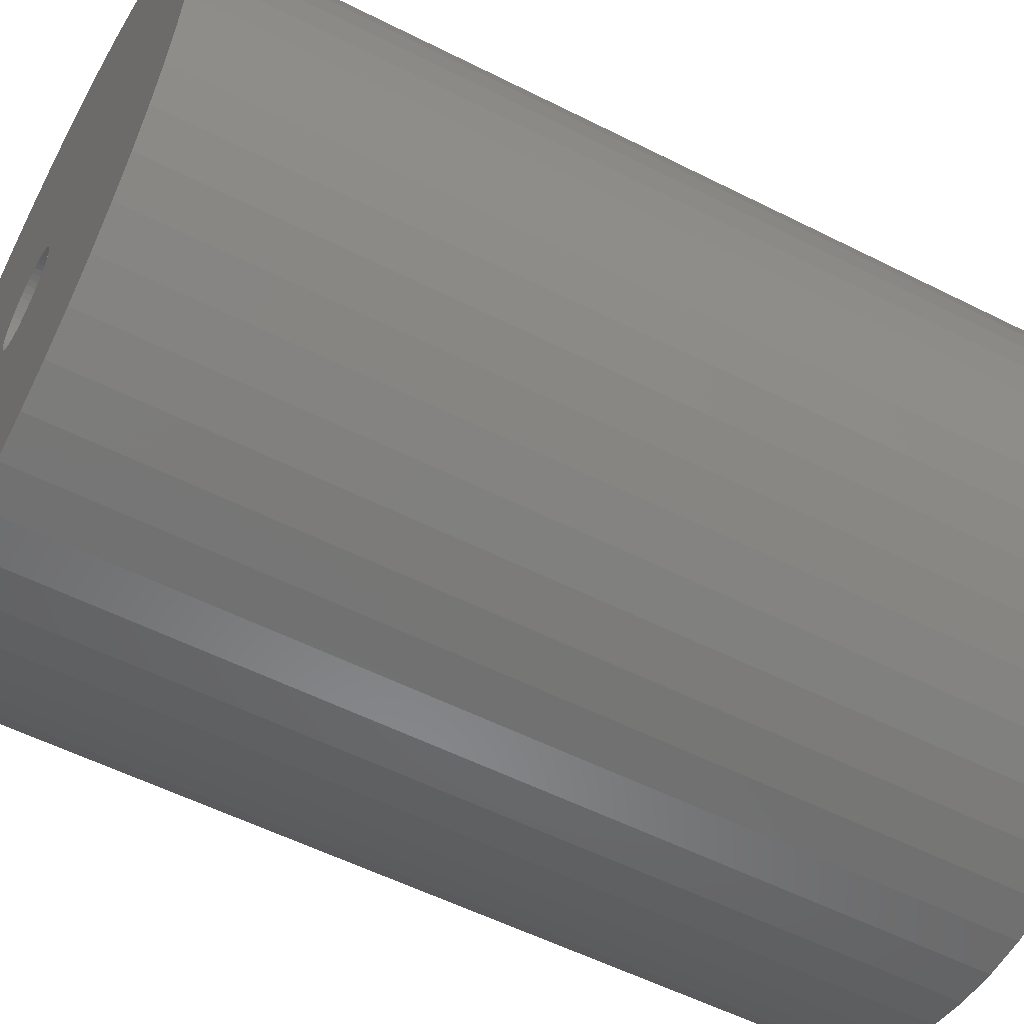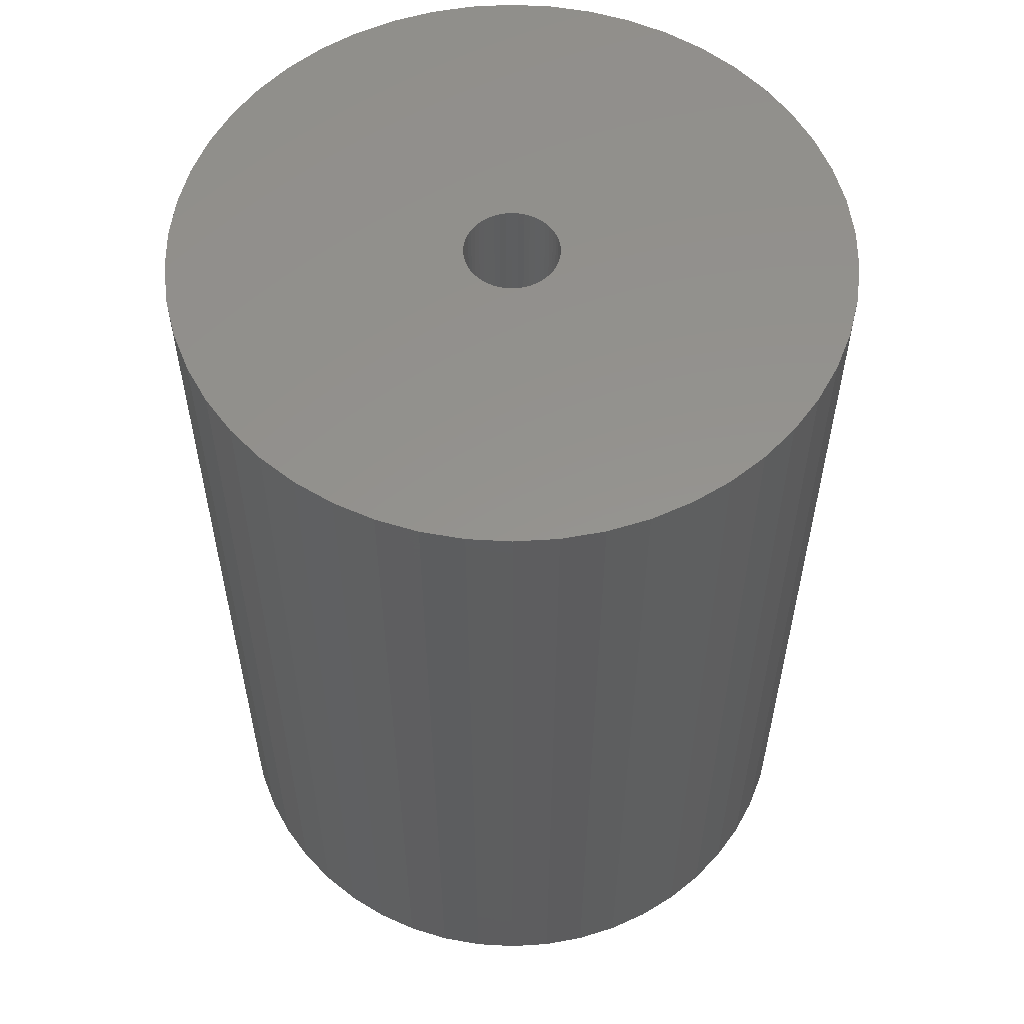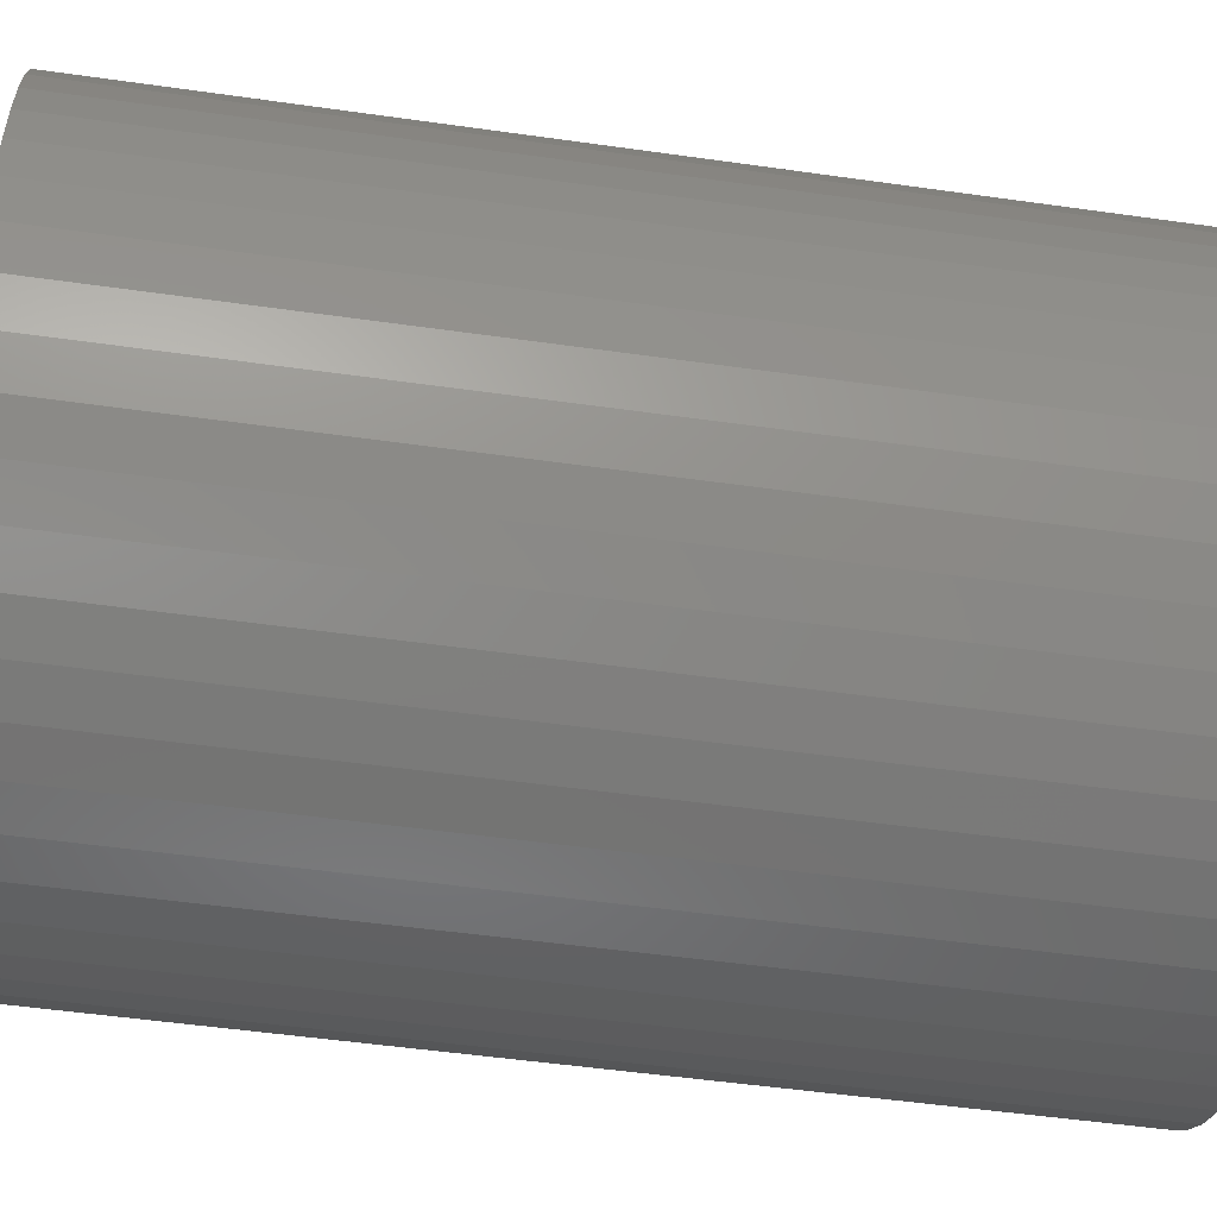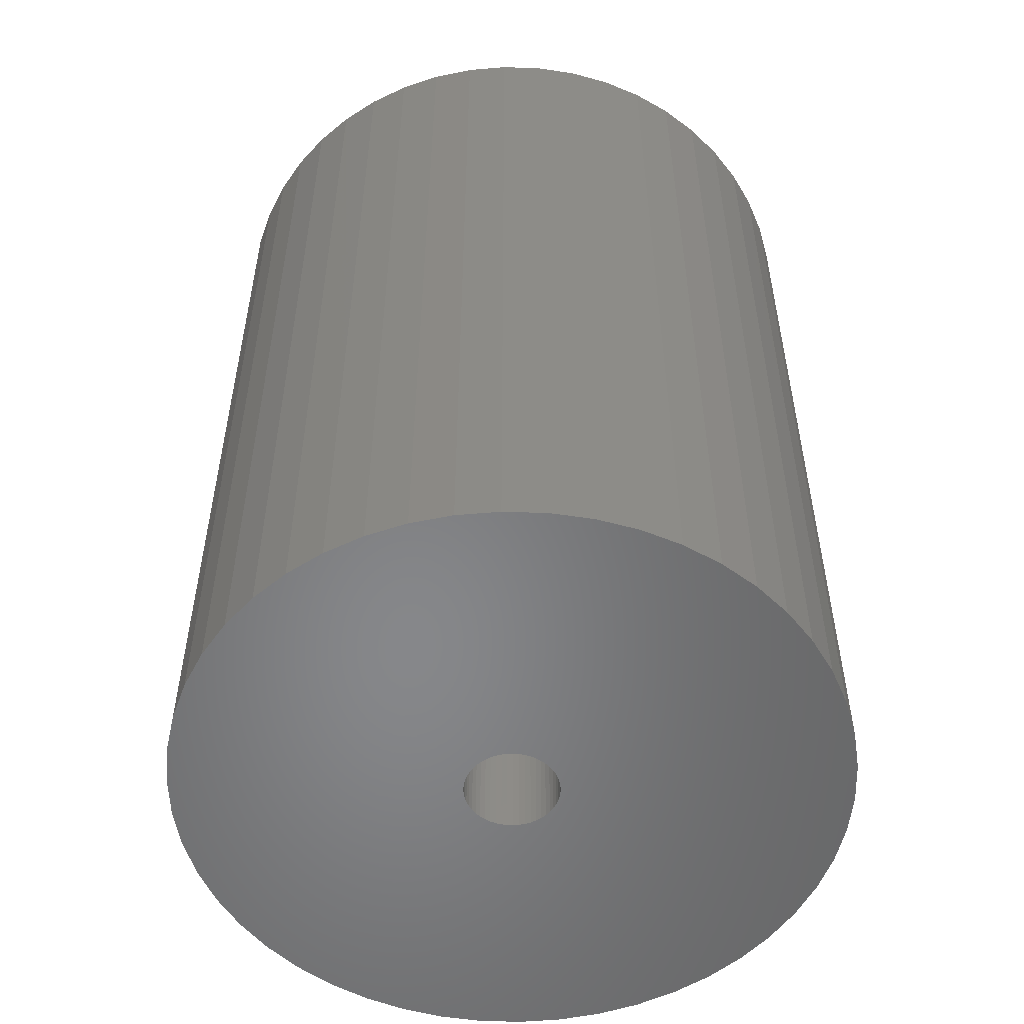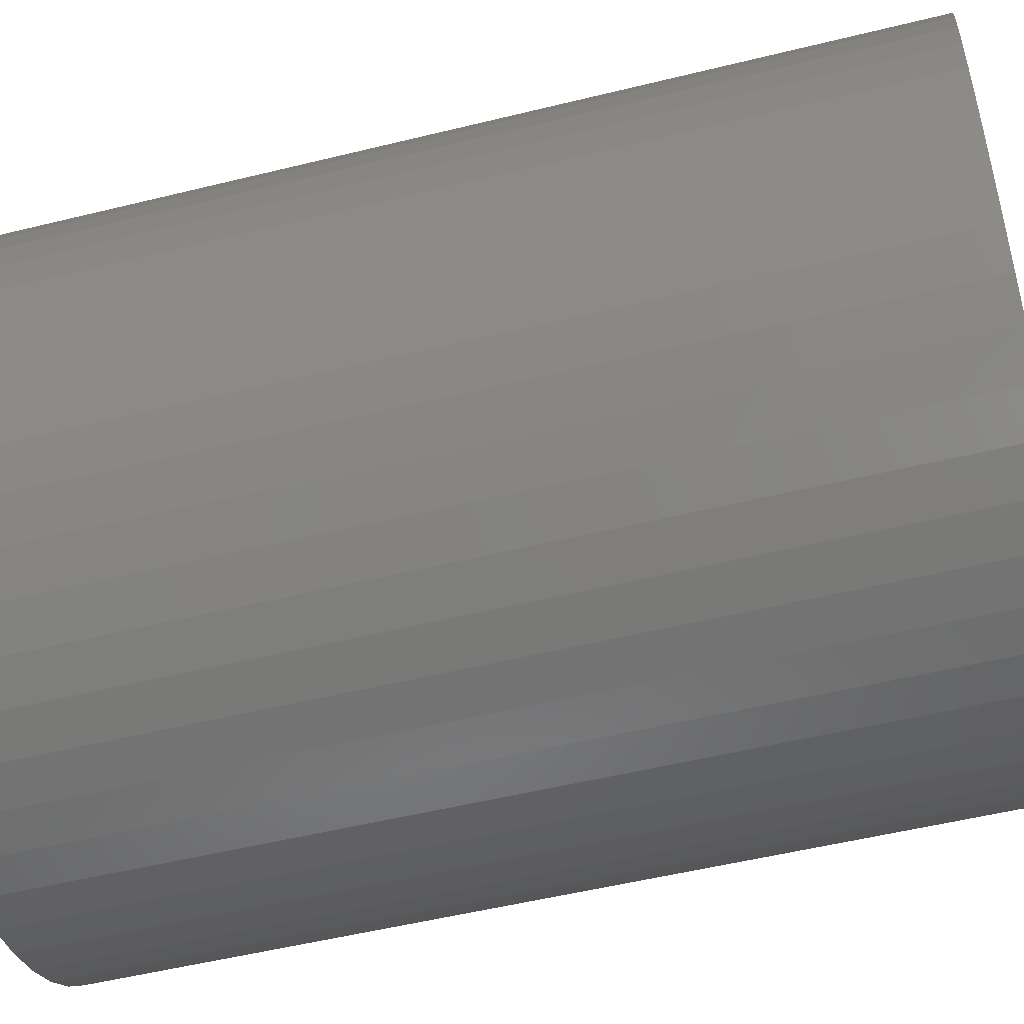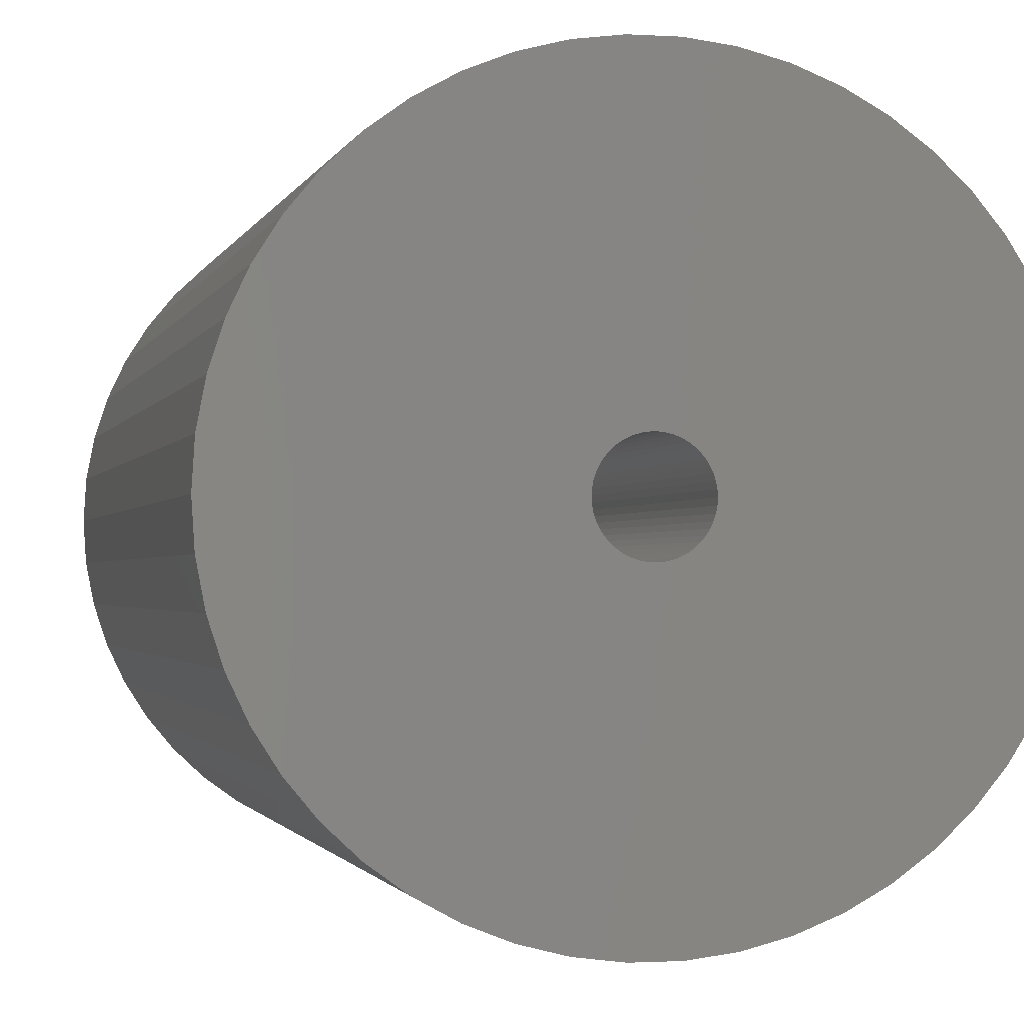
<metadata>
{"format":"stl","ext":"stl","renderer":"f3d","projection":"perspective","resolution":1024,"background":"white","views":[{"elev":-55.6,"azim":62.0,"up":"+Y"},{"elev":56.5,"azim":118.7,"up":"+Z"},{"elev":-51.1,"azim":-98.8,"up":"+Y"},{"elev":-53.9,"azim":26.8,"up":"+Z"},{"elev":-51.8,"azim":105.0,"up":"+Y"},{"elev":-1.4,"azim":167.0,"up":"+Y"}]}
</metadata>
<code>
# stl→obj: 200 verts, 400 faces
v 23 0 31.5
v 22.82 2.883 -31.5
v 22.82 2.883 31.5
v 23 0 -31.5
v -23 0 -31.5
v -22.82 2.883 31.5
v -22.82 2.883 -31.5
v -23 0 31.5
v 1.444 22.95 -31.5
v -1.444 22.95 31.5
v 1.444 22.95 31.5
v -1.444 22.95 -31.5
v -1.444 -22.95 -31.5
v 1.444 -22.95 31.5
v -1.444 -22.95 31.5
v 1.444 -22.95 -31.5
v 16.77 15.74 -31.5
v 14.66 17.72 31.5
v 16.77 15.74 31.5
v 14.66 17.72 -31.5
v -14.66 17.72 -31.5
v -16.77 15.74 31.5
v -14.66 17.72 31.5
v -16.77 15.74 -31.5
v -7.107 21.87 -31.5
v -9.793 20.81 31.5
v -7.107 21.87 31.5
v -9.793 20.81 -31.5
v 20.16 -11.08 31.5
v 21.38 -8.467 -31.5
v 21.38 -8.467 31.5
v 20.16 -11.08 -31.5
v 21.38 8.467 31.5
v 20.16 11.08 -31.5
v 20.16 11.08 31.5
v 21.38 8.467 -31.5
v 9.793 20.81 -31.5
v 7.107 21.87 31.5
v 9.793 20.81 31.5
v 7.107 21.87 -31.5
v 4.31 22.59 31.5
v 4.31 22.59 -31.5
v 12.32 19.42 -31.5
v 12.32 19.42 31.5
v -21.38 8.467 -31.5
v -20.16 11.08 31.5
v -20.16 11.08 -31.5
v -21.38 8.467 31.5
v -18.61 13.52 -31.5
v -18.61 13.52 31.5
v -22.28 5.72 -31.5
v -22.28 5.72 31.5
v -4.31 22.59 31.5
v -4.31 22.59 -31.5
v 4.31 -22.59 31.5
v 4.31 -22.59 -31.5
v 22.28 5.72 31.5
v 22.28 5.72 -31.5
v 18.61 13.52 31.5
v 18.61 13.52 -31.5
v 3.25 0 31.5
v 3.224 0.4073 31.5
v 22.82 -2.883 31.5
v 3.148 0.8082 31.5
v 3.224 -0.4073 31.5
v 3.022 1.196 31.5
v 22.28 -5.72 31.5
v 2.848 1.566 31.5
v 3.148 -0.8082 31.5
v 2.629 1.91 31.5
v 2.369 2.225 31.5
v 3.022 -1.196 31.5
v 2.072 2.504 31.5
v 1.741 2.744 31.5
v 2.848 -1.566 31.5
v 1.384 2.941 31.5
v 18.61 -13.52 31.5
v 1.004 3.091 31.5
v 2.629 -1.91 31.5
v 16.77 -15.74 31.5
v 0.609 3.192 31.5
v 0.2041 3.244 31.5
v -0.2041 3.244 31.5
v -0.609 3.192 31.5
v -1.004 3.091 31.5
v -1.384 2.941 31.5
v -1.741 2.744 31.5
v -12.32 19.42 31.5
v -2.072 2.504 31.5
v -2.369 2.225 31.5
v -2.629 1.91 31.5
v 2.369 -2.225 31.5
v 14.66 -17.72 31.5
v 2.072 -2.504 31.5
v 12.32 -19.42 31.5
v 1.741 -2.744 31.5
v 9.793 -20.81 31.5
v 1.384 -2.941 31.5
v 7.107 -21.87 31.5
v 1.004 -3.091 31.5
v 0.609 -3.192 31.5
v 0.2041 -3.244 31.5
v -0.2041 -3.244 31.5
v -0.609 -3.192 31.5
v -4.31 -22.59 31.5
v -1.004 -3.091 31.5
v -7.107 -21.87 31.5
v -1.384 -2.941 31.5
v -9.793 -20.81 31.5
v -1.741 -2.744 31.5
v -12.32 -19.42 31.5
v -2.072 -2.504 31.5
v -14.66 -17.72 31.5
v -2.369 -2.225 31.5
v -16.77 -15.74 31.5
v -2.629 -1.91 31.5
v -18.61 -13.52 31.5
v -2.848 -1.566 31.5
v -20.16 -11.08 31.5
v -3.022 -1.196 31.5
v -21.38 -8.467 31.5
v -3.148 -0.8082 31.5
v -22.28 -5.72 31.5
v -3.224 -0.4073 31.5
v -22.82 -2.883 31.5
v -3.25 0 31.5
v -2.848 1.566 31.5
v -3.022 1.196 31.5
v -3.148 0.8082 31.5
v -3.224 0.4073 31.5
v -12.32 19.42 -31.5
v 22.82 -2.883 -31.5
v 18.61 -13.52 -31.5
v 16.77 -15.74 -31.5
v -16.77 -15.74 -31.5
v -14.66 -17.72 -31.5
v -18.61 -13.52 -31.5
v 3.25 0 -31.5
v 3.224 -0.4073 -31.5
v 22.28 -5.72 -31.5
v 3.148 -0.8082 -31.5
v 3.224 0.4073 -31.5
v 3.022 -1.196 -31.5
v 2.848 -1.566 -31.5
v 3.148 0.8082 -31.5
v 2.629 -1.91 -31.5
v 2.369 -2.225 -31.5
v 14.66 -17.72 -31.5
v 3.022 1.196 -31.5
v 2.072 -2.504 -31.5
v 12.32 -19.42 -31.5
v 1.741 -2.744 -31.5
v 9.793 -20.81 -31.5
v 2.848 1.566 -31.5
v 1.384 -2.941 -31.5
v 7.107 -21.87 -31.5
v 1.004 -3.091 -31.5
v 2.629 1.91 -31.5
v 0.609 -3.192 -31.5
v 0.2041 -3.244 -31.5
v -0.2041 -3.244 -31.5
v -0.609 -3.192 -31.5
v -4.31 -22.59 -31.5
v -1.004 -3.091 -31.5
v -7.107 -21.87 -31.5
v -1.384 -2.941 -31.5
v -9.793 -20.81 -31.5
v -1.741 -2.744 -31.5
v -12.32 -19.42 -31.5
v -2.072 -2.504 -31.5
v -2.369 -2.225 -31.5
v -2.629 -1.91 -31.5
v 2.369 2.225 -31.5
v 2.072 2.504 -31.5
v 1.741 2.744 -31.5
v 1.384 2.941 -31.5
v 1.004 3.091 -31.5
v 0.609 3.192 -31.5
v 0.2041 3.244 -31.5
v -0.2041 3.244 -31.5
v -0.609 3.192 -31.5
v -1.004 3.091 -31.5
v -1.384 2.941 -31.5
v -1.741 2.744 -31.5
v -2.072 2.504 -31.5
v -2.369 2.225 -31.5
v -2.629 1.91 -31.5
v -2.848 1.566 -31.5
v -3.022 1.196 -31.5
v -3.148 0.8082 -31.5
v -3.224 0.4073 -31.5
v -3.25 0 -31.5
v -2.848 -1.566 -31.5
v -20.16 -11.08 -31.5
v -3.022 -1.196 -31.5
v -21.38 -8.467 -31.5
v -3.148 -0.8082 -31.5
v -22.28 -5.72 -31.5
v -3.224 -0.4073 -31.5
v -22.82 -2.883 -31.5
f 1 2 3
f 2 1 4
f 5 6 7
f 6 5 8
f 9 10 11
f 10 9 12
f 13 14 15
f 14 13 16
f 17 18 19
f 18 17 20
f 21 22 23
f 22 21 24
f 25 26 27
f 26 25 28
f 29 30 31
f 30 29 32
f 33 34 35
f 34 33 36
f 37 38 39
f 38 37 40
f 40 41 38
f 41 40 42
f 43 39 44
f 39 43 37
f 45 46 47
f 46 45 48
f 49 22 24
f 22 49 50
f 51 48 45
f 48 51 52
f 12 53 10
f 53 12 54
f 16 55 14
f 55 16 56
f 57 36 33
f 36 57 58
f 3 58 57
f 58 3 2
f 59 17 19
f 17 59 60
f 35 60 59
f 60 35 34
f 42 11 41
f 11 42 9
f 20 44 18
f 44 20 43
f 47 50 49
f 50 47 46
f 7 52 51
f 52 7 6
f 61 1 3
f 62 3 57
f 1 61 63
f 64 57 33
f 65 63 61
f 66 33 35
f 63 65 67
f 68 35 59
f 69 67 65
f 70 59 19
f 67 69 31
f 71 19 18
f 72 31 69
f 73 18 44
f 31 72 29
f 74 44 39
f 75 29 72
f 76 39 38
f 29 75 77
f 78 38 41
f 79 77 75
f 77 79 80
f 3 62 61
f 57 64 62
f 33 66 64
f 35 68 66
f 59 70 68
f 19 71 70
f 18 73 71
f 44 74 73
f 81 41 11
f 39 76 74
f 38 78 76
f 41 81 78
f 11 82 81
f 11 83 82
f 10 83 11
f 83 10 84
f 53 84 10
f 84 53 85
f 27 85 53
f 85 27 86
f 26 86 27
f 86 26 87
f 88 87 26
f 87 88 89
f 23 89 88
f 89 23 90
f 90 22 91
f 22 90 23
f 92 80 79
f 80 92 93
f 94 93 92
f 93 94 95
f 96 95 94
f 95 96 97
f 98 97 96
f 97 98 99
f 100 99 98
f 99 100 55
f 101 55 100
f 55 101 14
f 102 14 101
f 103 14 102
f 15 103 104
f 105 104 106
f 107 106 108
f 103 15 14
f 109 108 110
f 111 110 112
f 113 112 114
f 115 114 116
f 117 116 118
f 119 118 120
f 121 120 122
f 123 122 124
f 104 105 15
f 125 124 126
f 50 91 22
f 91 50 127
f 106 107 105
f 46 127 50
f 108 109 107
f 127 46 128
f 110 111 109
f 48 128 46
f 112 113 111
f 128 48 129
f 114 115 113
f 52 129 48
f 116 117 115
f 129 52 130
f 118 119 117
f 6 130 52
f 120 121 119
f 130 6 126
f 122 123 121
f 8 126 6
f 124 125 123
f 126 8 125
f 28 88 26
f 88 28 131
f 131 23 88
f 23 131 21
f 54 27 53
f 27 54 25
f 63 4 1
f 4 63 132
f 80 133 77
f 133 80 134
f 135 113 115
f 113 135 136
f 135 117 137
f 117 135 115
f 138 4 132
f 139 132 140
f 4 138 2
f 141 140 30
f 142 2 138
f 143 30 32
f 2 142 58
f 144 32 133
f 145 58 142
f 146 133 134
f 58 145 36
f 147 134 148
f 149 36 145
f 150 148 151
f 36 149 34
f 152 151 153
f 154 34 149
f 155 153 156
f 34 154 60
f 157 156 56
f 158 60 154
f 60 158 17
f 132 139 138
f 140 141 139
f 30 143 141
f 32 144 143
f 133 146 144
f 134 147 146
f 148 150 147
f 151 152 150
f 159 56 16
f 153 155 152
f 156 157 155
f 56 159 157
f 16 160 159
f 16 161 160
f 13 161 16
f 161 13 162
f 163 162 13
f 162 163 164
f 165 164 163
f 164 165 166
f 167 166 165
f 166 167 168
f 169 168 167
f 168 169 170
f 136 170 169
f 170 136 171
f 171 135 172
f 135 171 136
f 173 17 158
f 17 173 20
f 174 20 173
f 20 174 43
f 175 43 174
f 43 175 37
f 176 37 175
f 37 176 40
f 177 40 176
f 40 177 42
f 178 42 177
f 42 178 9
f 179 9 178
f 180 9 179
f 12 180 181
f 54 181 182
f 25 182 183
f 180 12 9
f 28 183 184
f 131 184 185
f 21 185 186
f 24 186 187
f 49 187 188
f 47 188 189
f 45 189 190
f 51 190 191
f 181 54 12
f 7 191 192
f 137 172 135
f 172 137 193
f 182 25 54
f 194 193 137
f 183 28 25
f 193 194 195
f 184 131 28
f 196 195 194
f 185 21 131
f 195 196 197
f 186 24 21
f 198 197 196
f 187 49 24
f 197 198 199
f 188 47 49
f 200 199 198
f 189 45 47
f 199 200 192
f 190 51 45
f 5 192 200
f 191 7 51
f 192 5 7
f 153 95 97
f 95 153 151
f 31 140 67
f 140 31 30
f 77 32 29
f 32 77 133
f 167 107 109
f 107 167 165
f 196 123 198
f 123 196 121
f 148 80 93
f 80 148 134
f 156 97 99
f 97 156 153
f 56 99 55
f 99 56 156
f 67 132 63
f 132 67 140
f 163 15 105
f 15 163 13
f 136 111 113
f 111 136 169
f 169 109 111
f 109 169 167
f 137 119 194
f 119 137 117
f 194 121 196
f 121 194 119
f 198 125 200
f 125 198 123
f 200 8 5
f 8 200 125
f 151 93 95
f 93 151 148
f 165 105 107
f 105 165 163
f 149 68 154
f 68 149 66
f 129 189 128
f 189 129 190
f 154 70 158
f 70 154 68
f 177 76 78
f 76 177 176
f 183 85 86
f 85 183 182
f 128 188 127
f 188 128 189
f 141 65 139
f 65 141 69
f 175 73 74
f 73 175 174
f 91 186 90
f 186 91 187
f 184 86 87
f 86 184 183
f 181 83 84
f 83 181 180
f 138 62 142
f 62 138 61
f 143 69 141
f 69 143 72
f 150 96 94
f 96 150 152
f 145 66 149
f 66 145 64
f 174 71 73
f 71 174 173
f 158 71 173
f 71 158 70
f 180 82 83
f 82 180 179
f 178 78 81
f 78 178 177
f 176 74 76
f 74 176 175
f 126 191 130
f 191 126 192
f 127 187 91
f 187 127 188
f 182 84 85
f 84 182 181
f 185 87 89
f 87 185 184
f 186 89 90
f 89 186 185
f 139 61 138
f 61 139 65
f 146 75 144
f 75 146 79
f 118 195 120
f 195 118 193
f 159 102 101
f 102 159 160
f 147 94 92
f 94 147 150
f 142 64 145
f 64 142 62
f 179 81 82
f 81 179 178
f 130 190 129
f 190 130 191
f 144 72 143
f 72 144 75
f 162 106 104
f 106 162 164
f 161 104 103
f 104 161 162
f 124 192 126
f 192 124 199
f 120 197 122
f 197 120 195
f 157 101 100
f 101 157 159
f 152 98 96
f 98 152 155
f 168 112 110
f 112 168 170
f 164 108 106
f 108 164 166
f 160 103 102
f 103 160 161
f 114 172 116
f 172 114 171
f 116 193 118
f 193 116 172
f 170 114 112
f 114 170 171
f 122 199 124
f 199 122 197
f 147 79 146
f 79 147 92
f 166 110 108
f 110 166 168
f 155 100 98
f 100 155 157

</code>
